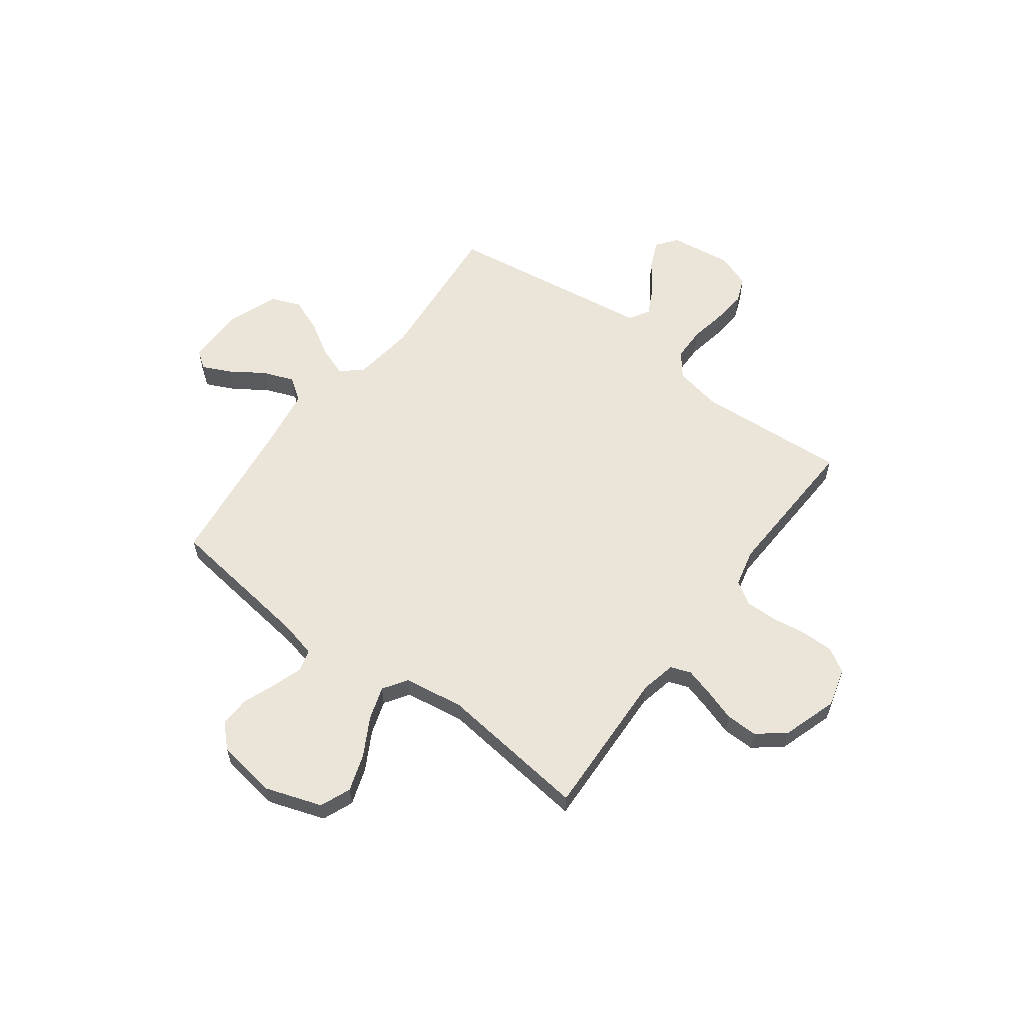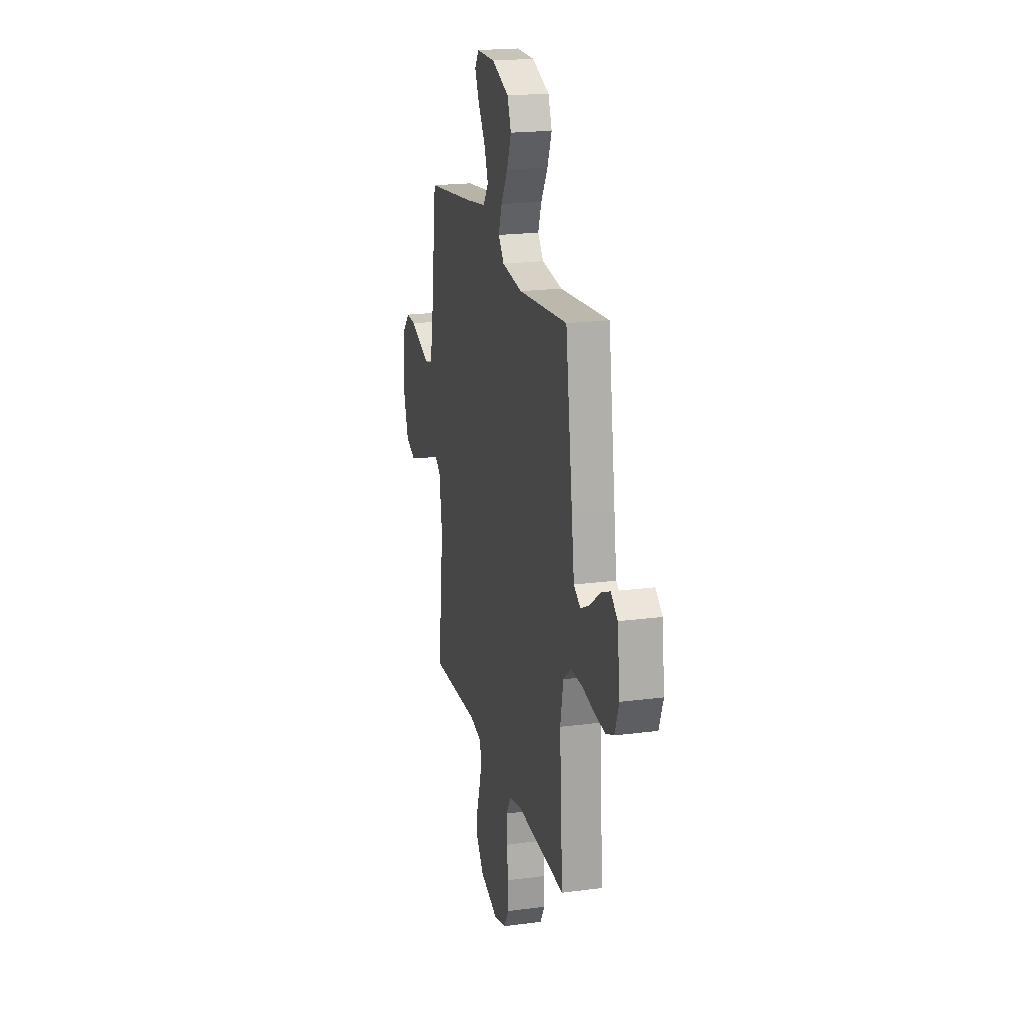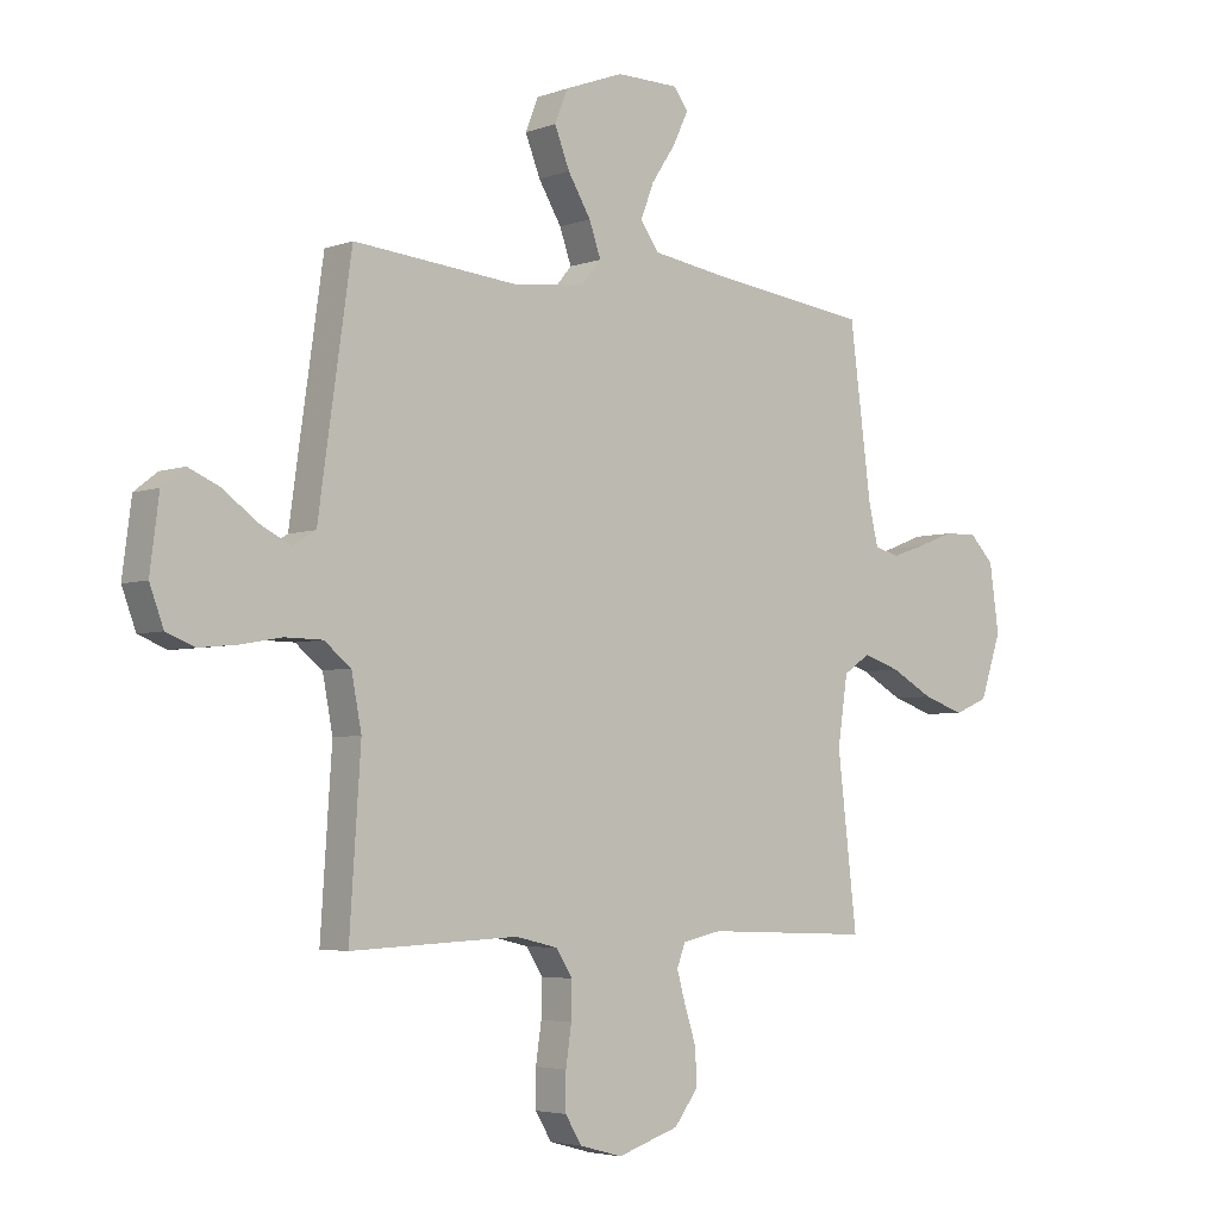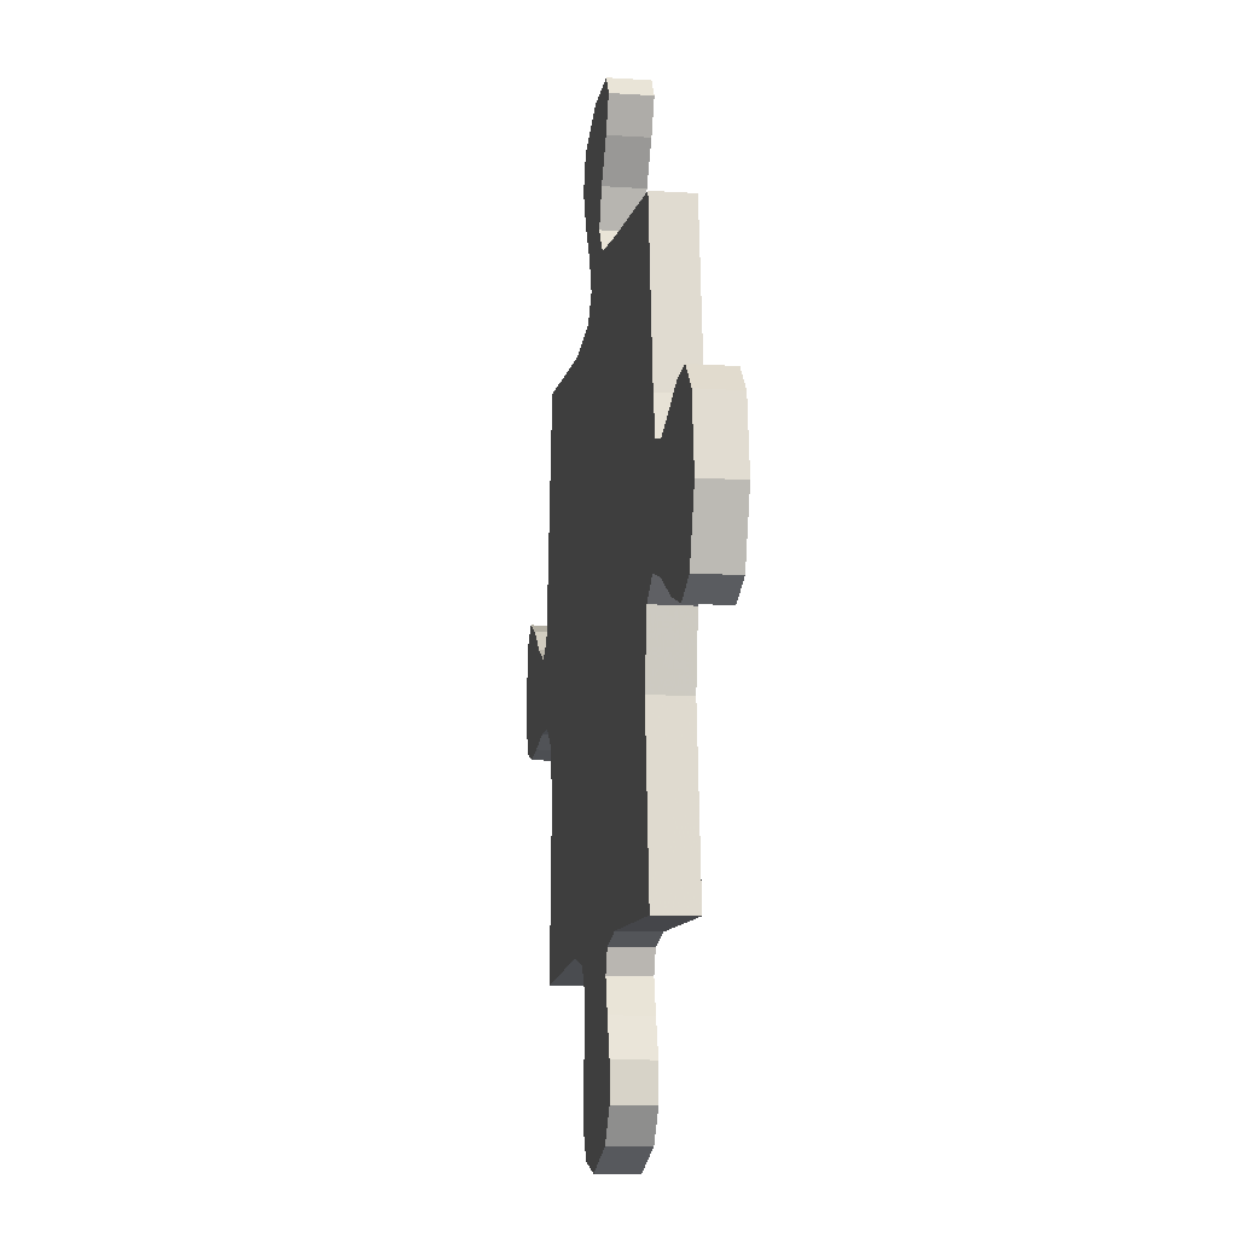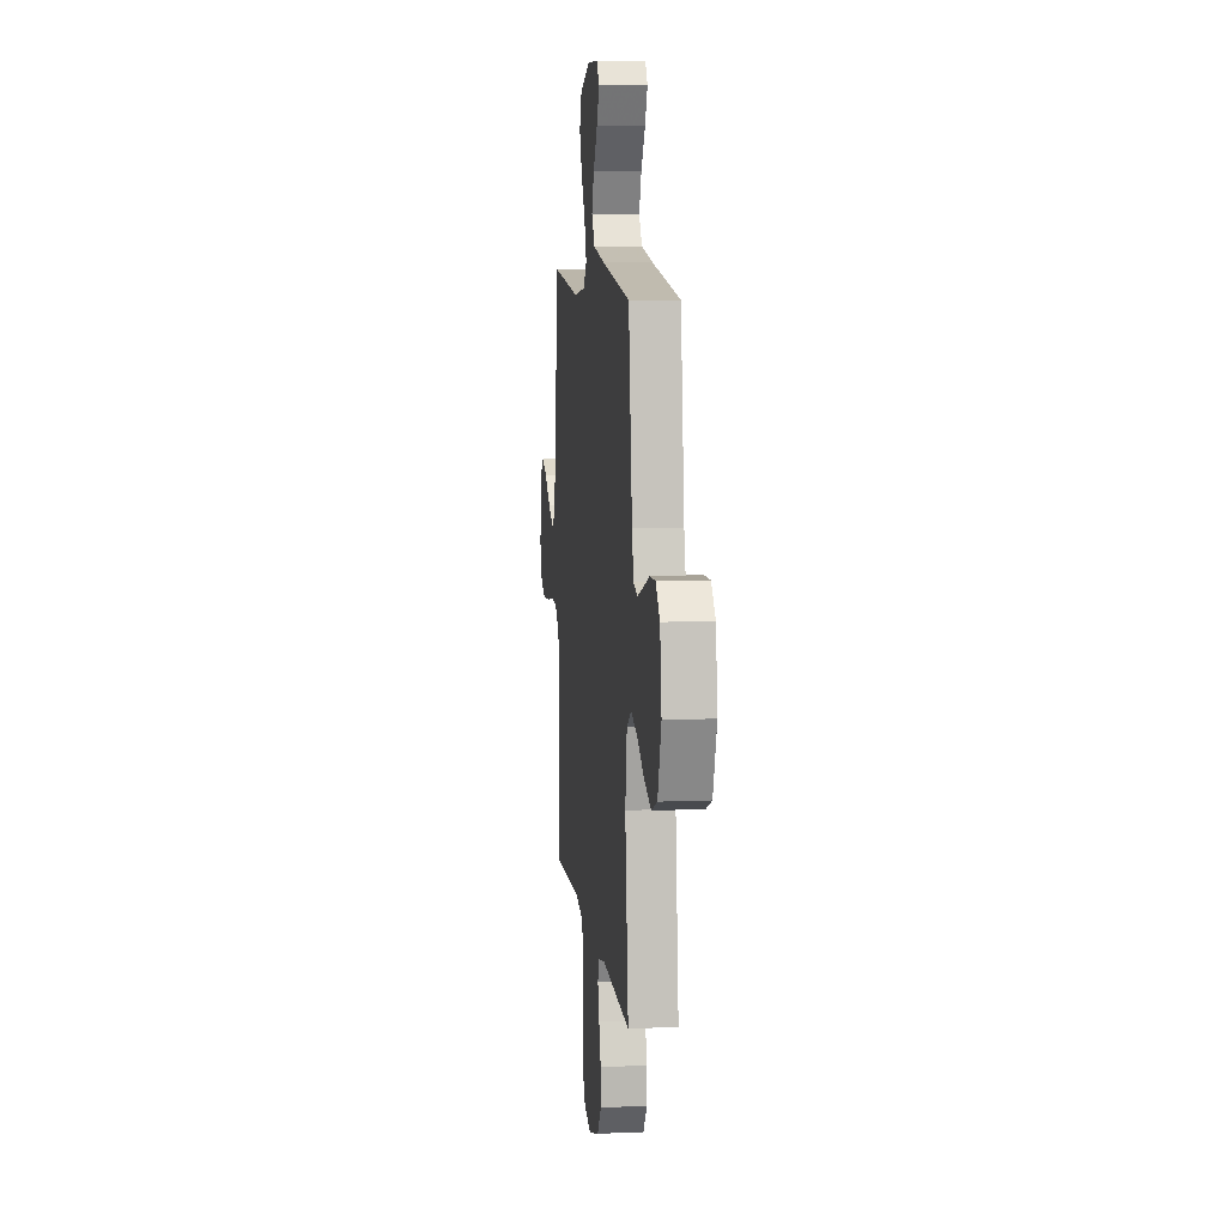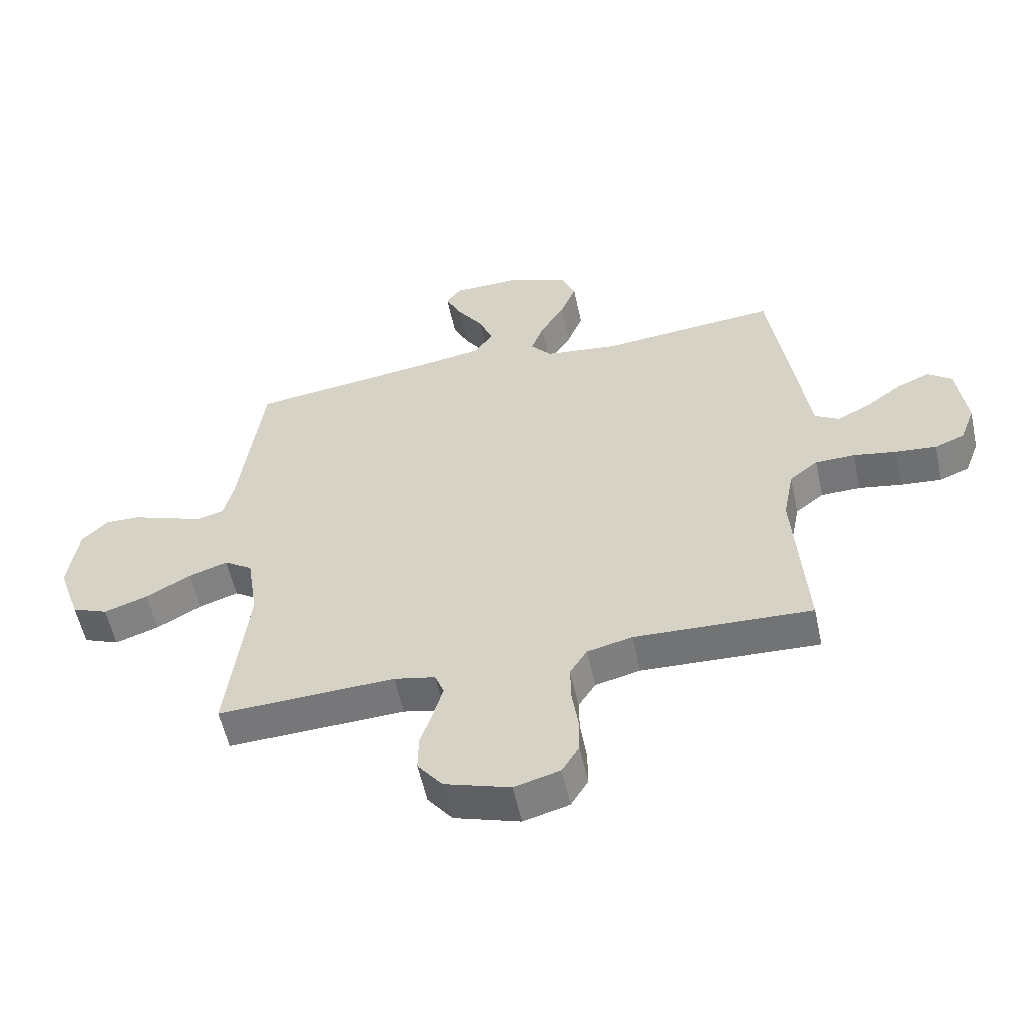
<metadata>
{"format":"obj","ext":"obj","renderer":"f3d","projection":"perspective","resolution":1024,"background":"white","views":[{"elev":59.3,"azim":126.7,"up":"+Y"},{"elev":20.1,"azim":-103.5,"up":"+Z"},{"elev":-4.2,"azim":-40.6,"up":"+Z"},{"elev":-12.2,"azim":81.2,"up":"+Z"},{"elev":8.9,"azim":83.5,"up":"+Z"},{"elev":-56.6,"azim":-167.8,"up":"+Z"}]}
</metadata>
<code>
v 0.5 0.07 0.5
v 0.539 0.07 0.2
v 0.556 0.07 0.13
v 0.6 0.07 0.118
v 0.66 0.07 0.138
v 0.726 0.07 0.163
v 0.786 0.07 0.165
v 0.83 0.07 0.12
v 0.847 0.07 0
v 0.809 0.07 -0.112
v 0.748 0.07 -0.137
v 0.674 0.07 -0.112
v 0.598 0.07 -0.07
v 0.531 0.07 -0.048
v 0.483 0.07 -0.08
v 0.465 0.07 -0.2
v 0.5 0.07 -0.5
v 0.2 0.07 -0.488
v 0.13 0.07 -0.503
v 0.115 0.07 -0.543
v 0.131 0.07 -0.6
v 0.152 0.07 -0.664
v 0.153 0.07 -0.727
v 0.111 0.07 -0.782
v 0 0.07 -0.818
v -0.077 0.07 -0.797
v -0.106 0.07 -0.749
v -0.106 0.07 -0.684
v -0.096 0.07 -0.615
v -0.095 0.07 -0.551
v -0.124 0.07 -0.505
v -0.2 0.07 -0.487
v -0.5 0.07 -0.5
v -0.48 0.07 -0.2
v -0.498 0.07 -0.106
v -0.546 0.07 -0.068
v -0.613 0.07 -0.067
v -0.685 0.07 -0.08
v -0.754 0.07 -0.087
v -0.805 0.07 -0.067
v -0.83 0.07 0
v -0.814 0.07 0.125
v -0.773 0.07 0.157
v -0.717 0.07 0.133
v -0.656 0.07 0.088
v -0.6 0.07 0.06
v -0.559 0.07 0.085
v -0.543 0.07 0.2
v -0.5 0.07 0.5
v -0.2 0.07 0.473
v -0.075 0.07 0.489
v -0.04 0.07 0.531
v -0.061 0.07 0.59
v -0.102 0.07 0.658
v -0.129 0.07 0.726
v -0.106 0.07 0.784
v 0 0.07 0.824
v 0.113 0.07 0.823
v 0.138 0.07 0.788
v 0.111 0.07 0.731
v 0.067 0.07 0.665
v 0.043 0.07 0.603
v 0.076 0.07 0.557
v 0.2 0.07 0.538
v 0.5 0 0.5
v 0.539 0 0.2
v 0.556 0 0.13
v 0.6 0 0.118
v 0.66 0 0.138
v 0.726 0 0.163
v 0.786 0 0.165
v 0.83 0 0.12
v 0.847 0 0
v 0.809 0 -0.112
v 0.748 0 -0.137
v 0.674 0 -0.112
v 0.598 0 -0.07
v 0.531 0 -0.048
v 0.483 0 -0.08
v 0.465 0 -0.2
v 0.5 0 -0.5
v 0.2 0 -0.488
v 0.13 0 -0.503
v 0.115 0 -0.543
v 0.131 0 -0.6
v 0.152 0 -0.664
v 0.153 0 -0.727
v 0.111 0 -0.782
v 0 0 -0.818
v -0.077 0 -0.797
v -0.106 0 -0.749
v -0.106 0 -0.684
v -0.096 0 -0.615
v -0.095 0 -0.551
v -0.124 0 -0.505
v -0.2 0 -0.487
v -0.5 0 -0.5
v -0.48 0 -0.2
v -0.498 0 -0.106
v -0.546 0 -0.068
v -0.613 0 -0.067
v -0.685 0 -0.08
v -0.754 0 -0.087
v -0.805 0 -0.067
v -0.83 0 0
v -0.814 0 0.125
v -0.773 0 0.157
v -0.717 0 0.133
v -0.656 0 0.088
v -0.6 0 0.06
v -0.559 0 0.085
v -0.543 0 0.2
v -0.5 0 0.5
v -0.2 0 0.473
v -0.075 0 0.489
v -0.04 0 0.531
v -0.061 0 0.59
v -0.102 0 0.658
v -0.129 0 0.726
v -0.106 0 0.784
v 0 0 0.824
v 0.113 0 0.823
v 0.138 0 0.788
v 0.111 0 0.731
v 0.067 0 0.665
v 0.043 0 0.603
v 0.076 0 0.557
v 0.2 0 0.538
f 58 59 60 61
f 58 61 62
f 57 58 62
f 56 57 62
f 53 54 55 56
f 52 53 56 62
f 51 52 62 63
f 47 48 49 50
f 47 50 51
f 42 43 44 45
f 42 45 46
f 41 42 46
f 40 41 46
f 37 38 39 40
f 37 40 46 47
f 32 33 34
f 31 32 34 35
f 26 27 28 29
f 26 29 30
f 25 26 30
f 24 25 30
f 21 22 23 24
f 20 21 24 30
f 19 20 30 31
f 16 17 18
f 15 16 18 19
f 10 11 12 13
f 10 13 14
f 9 10 14
f 8 9 14
f 5 6 7 8
f 4 5 8 14
f 3 4 14 15
f 64 1 2
f 36 37 47 51
f 35 36 51 63
f 31 35 63 64
f 15 19 31 64
f 2 3 15 64
f 125 124 123 122
f 126 125 122
f 126 122 121
f 126 121 120
f 120 119 118 117
f 126 120 117 116
f 127 126 116 115
f 114 113 112 111
f 115 114 111
f 109 108 107 106
f 110 109 106
f 110 106 105
f 110 105 104
f 104 103 102 101
f 111 110 104 101
f 98 97 96
f 99 98 96 95
f 93 92 91 90
f 94 93 90
f 94 90 89
f 94 89 88
f 88 87 86 85
f 94 88 85 84
f 95 94 84 83
f 82 81 80
f 83 82 80 79
f 77 76 75 74
f 78 77 74
f 78 74 73
f 78 73 72
f 72 71 70 69
f 78 72 69 68
f 79 78 68 67
f 66 65 128
f 115 111 101 100
f 127 115 100 99
f 128 127 99 95
f 128 95 83 79
f 128 79 67 66
f 1 65 66 2
f 2 66 67 3
f 3 67 68 4
f 4 68 69 5
f 5 69 70 6
f 6 70 71 7
f 7 71 72 8
f 8 72 73 9
f 9 73 74 10
f 10 74 75 11
f 11 75 76 12
f 12 76 77 13
f 13 77 78 14
f 14 78 79 15
f 15 79 80 16
f 16 80 81 17
f 17 81 82 18
f 18 82 83 19
f 19 83 84 20
f 20 84 85 21
f 21 85 86 22
f 22 86 87 23
f 23 87 88 24
f 24 88 89 25
f 25 89 90 26
f 26 90 91 27
f 27 91 92 28
f 28 92 93 29
f 29 93 94 30
f 30 94 95 31
f 31 95 96 32
f 32 96 97 33
f 33 97 98 34
f 34 98 99 35
f 35 99 100 36
f 36 100 101 37
f 37 101 102 38
f 38 102 103 39
f 39 103 104 40
f 40 104 105 41
f 41 105 106 42
f 42 106 107 43
f 43 107 108 44
f 44 108 109 45
f 45 109 110 46
f 46 110 111 47
f 47 111 112 48
f 48 112 113 49
f 49 113 114 50
f 50 114 115 51
f 51 115 116 52
f 52 116 117 53
f 53 117 118 54
f 54 118 119 55
f 55 119 120 56
f 56 120 121 57
f 57 121 122 58
f 58 122 123 59
f 59 123 124 60
f 60 124 125 61
f 61 125 126 62
f 62 126 127 63
f 63 127 128 64
f 64 128 65 1

</code>
